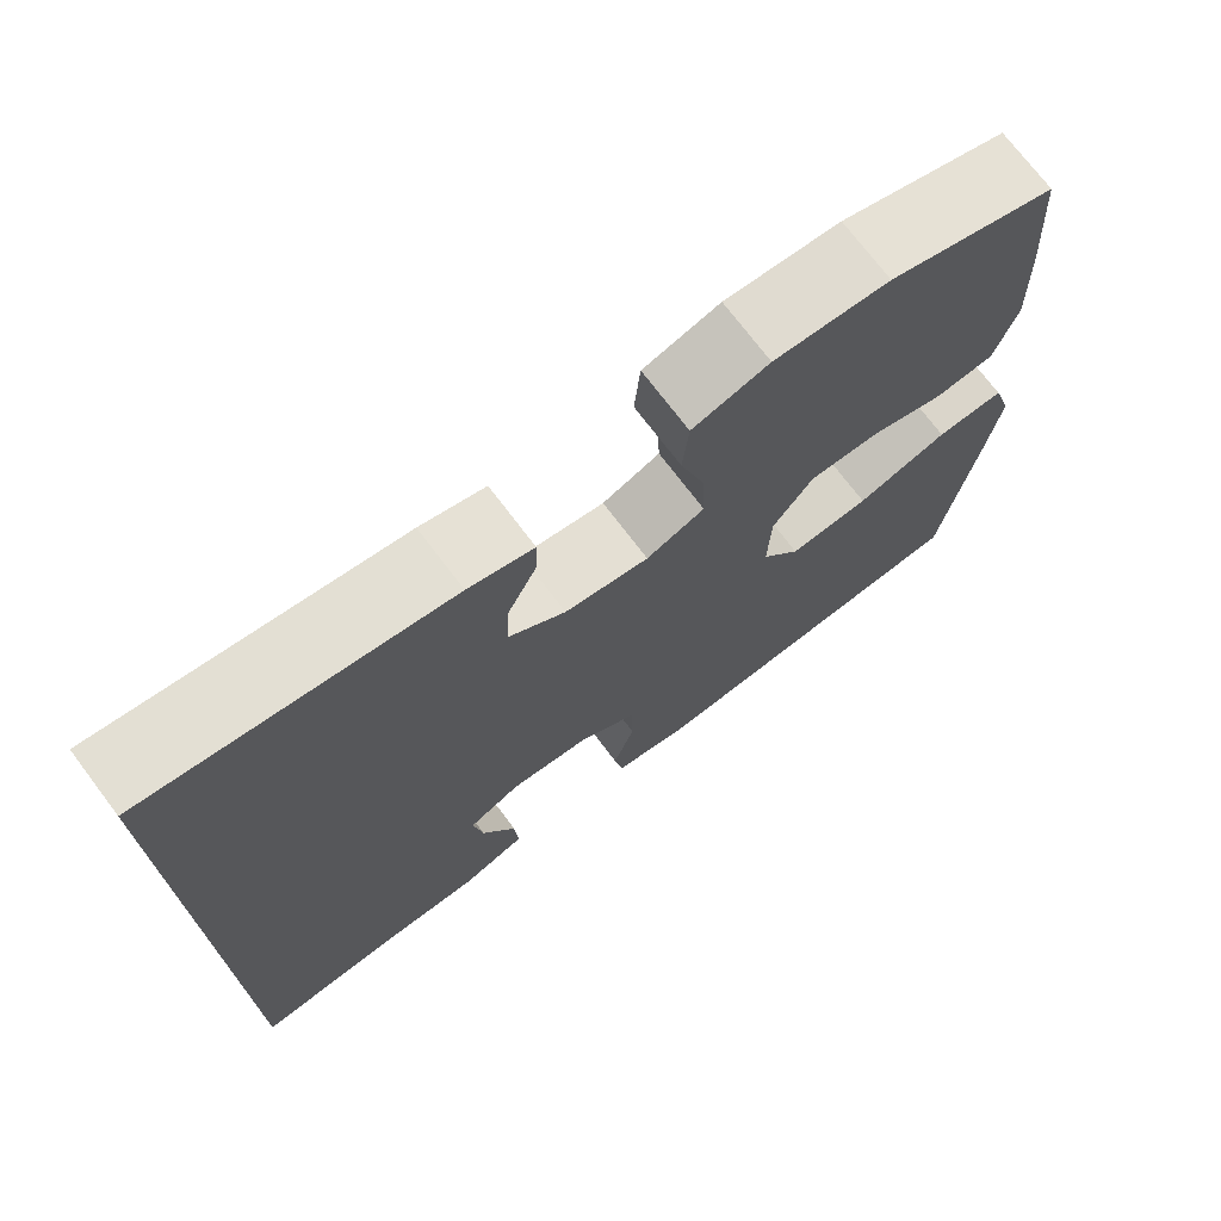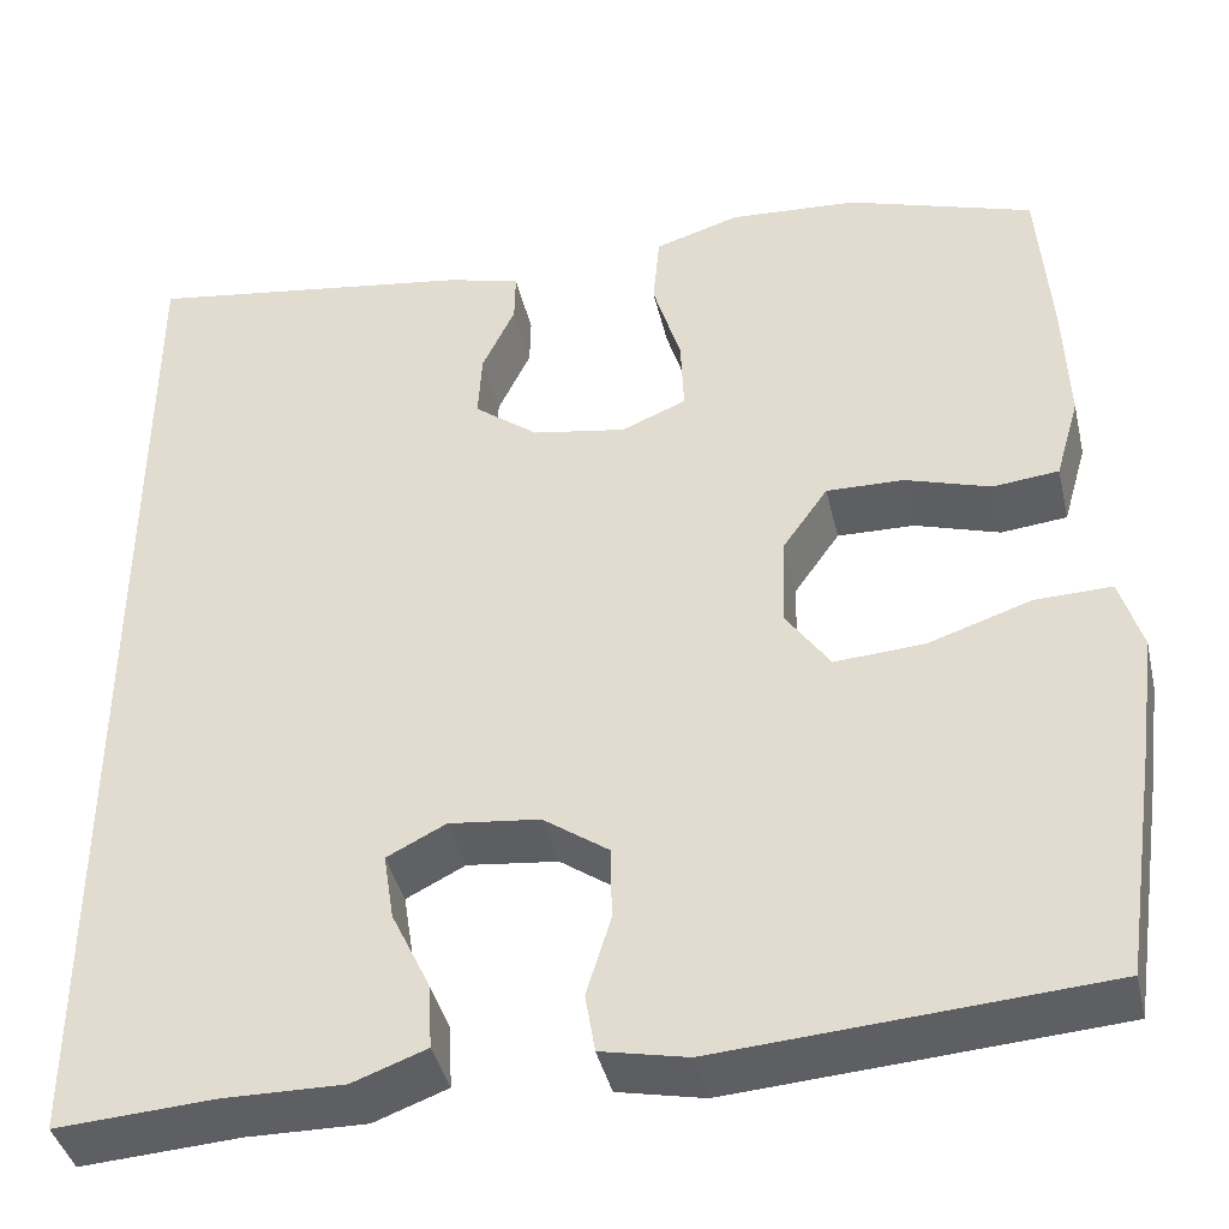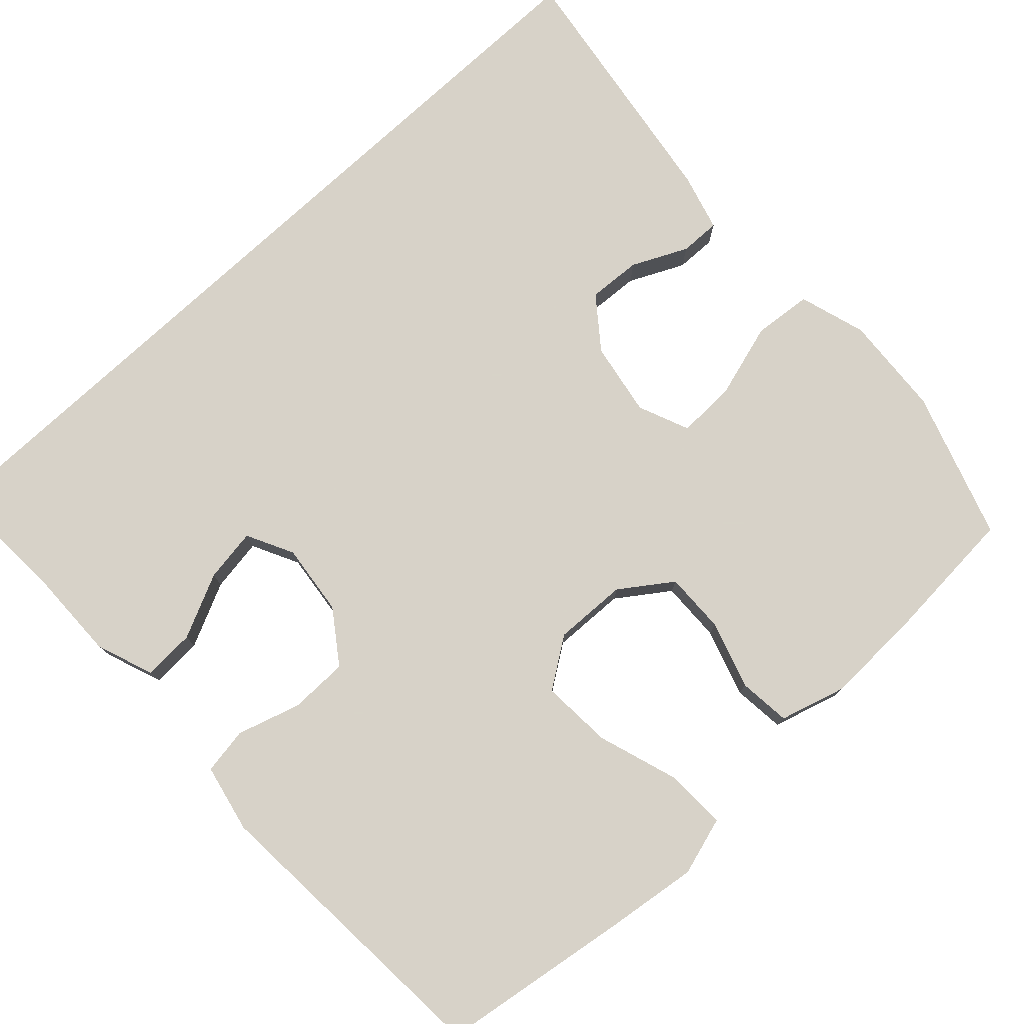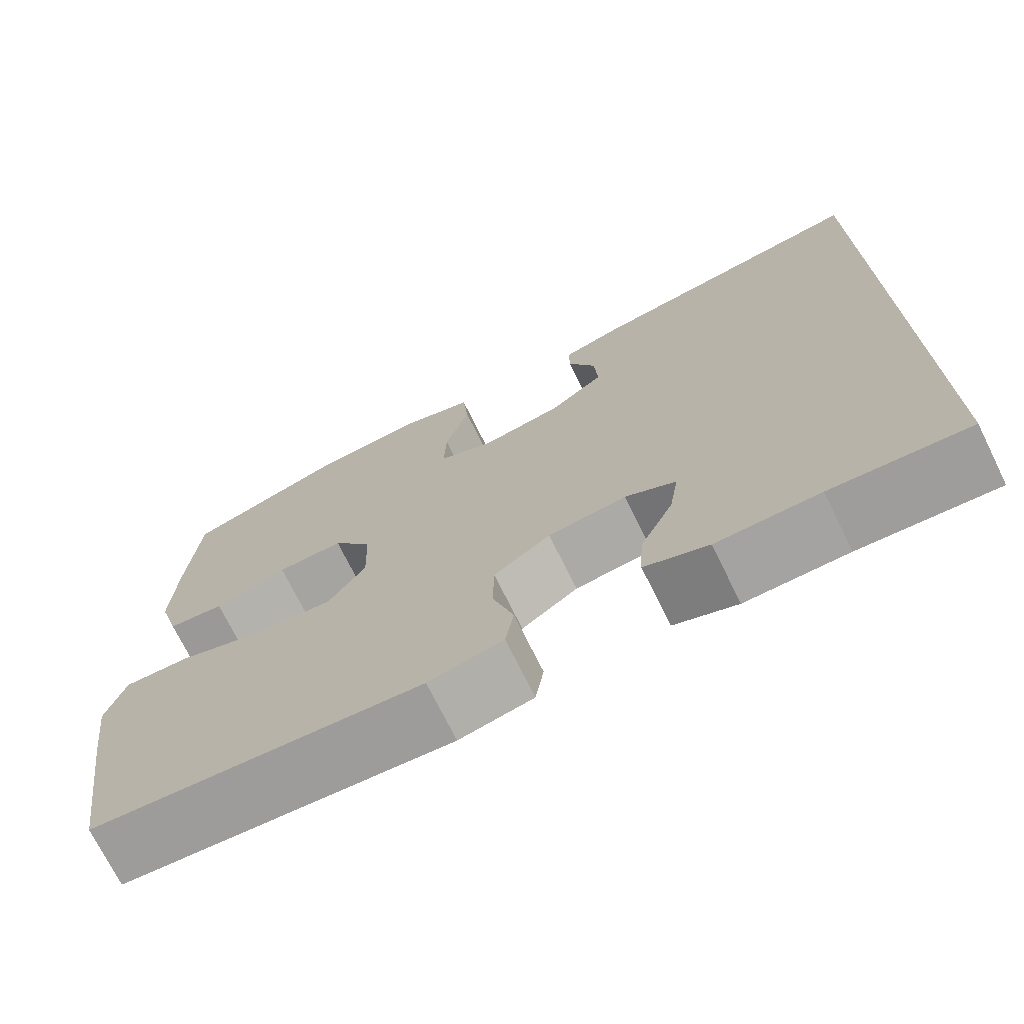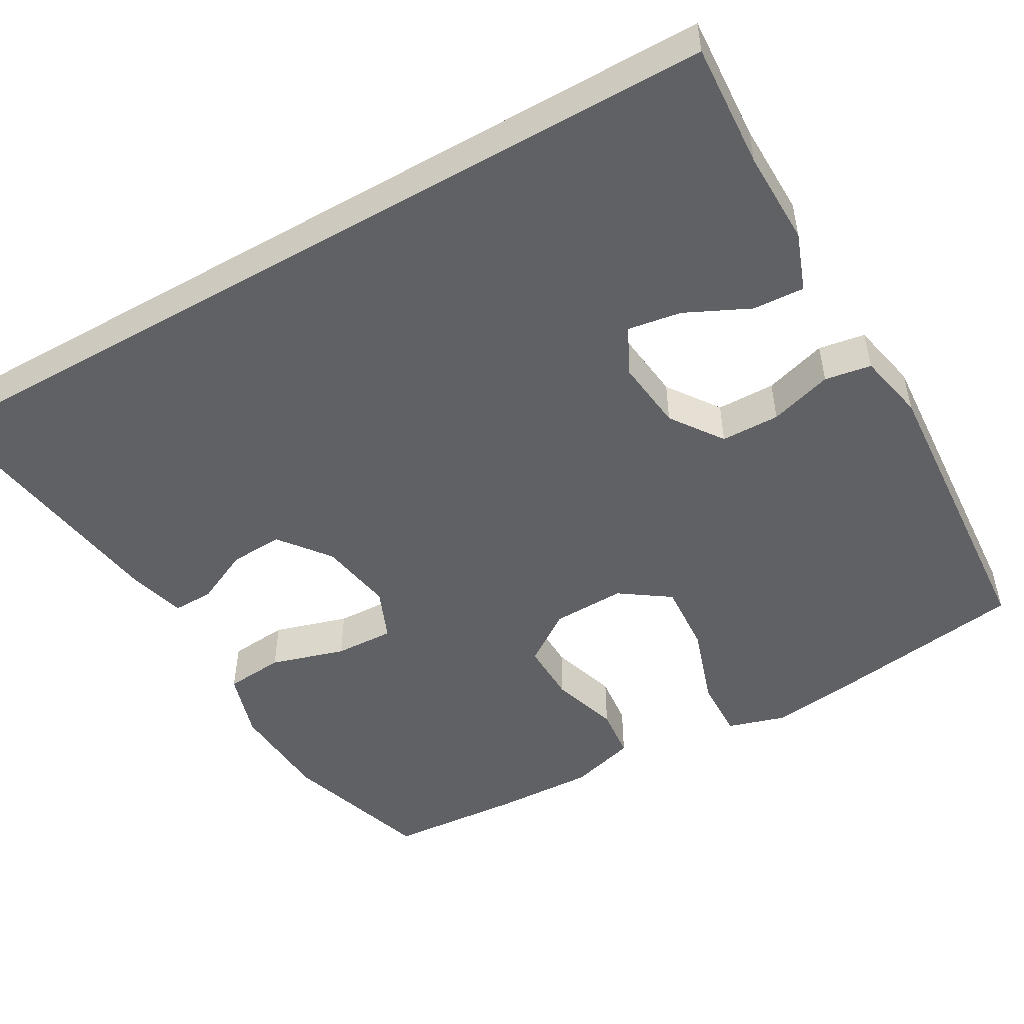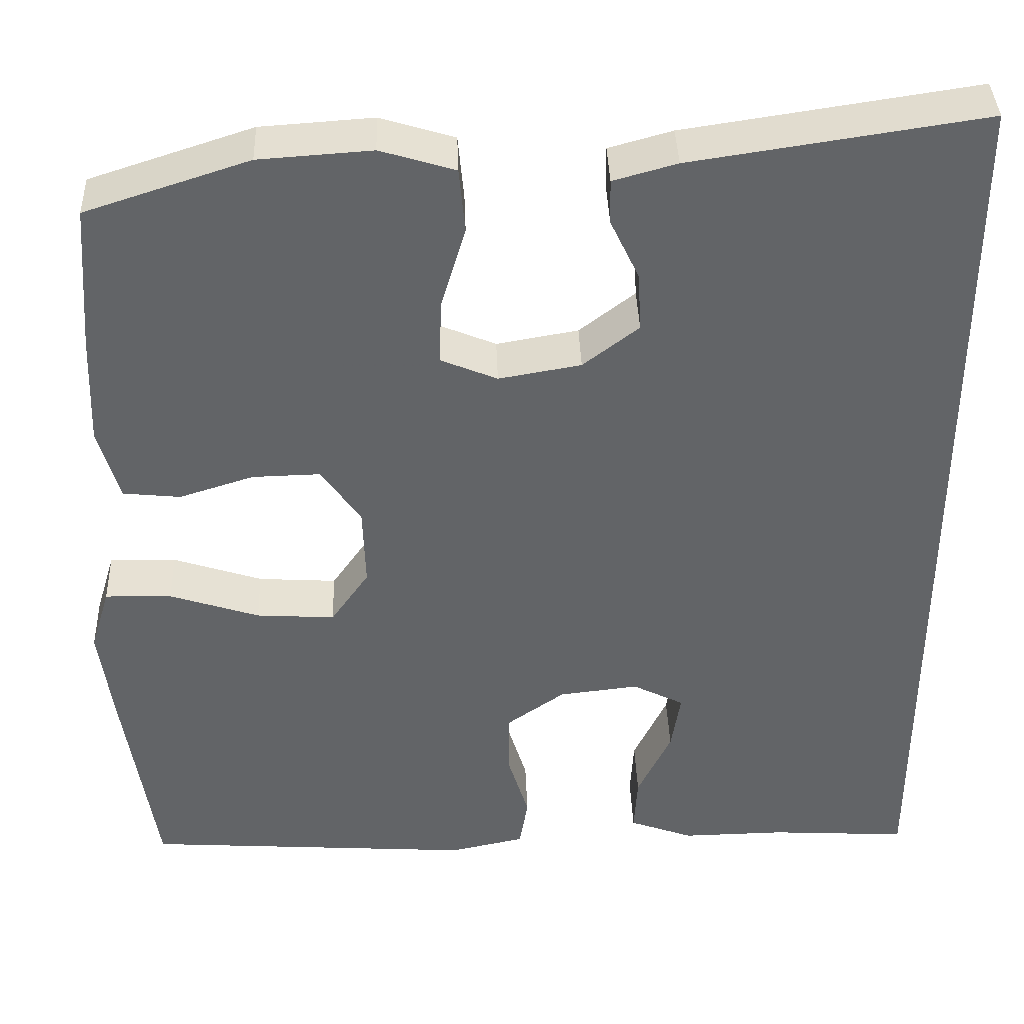
<metadata>
{"format":"obj","ext":"obj","renderer":"f3d","projection":"perspective","resolution":1024,"background":"white","views":[{"elev":73.1,"azim":142.9,"up":"+Z"},{"elev":-41.0,"azim":-167.0,"up":"+Z"},{"elev":77.3,"azim":-132.8,"up":"+Y"},{"elev":-72.6,"azim":26.3,"up":"+Z"},{"elev":-50.0,"azim":119.7,"up":"+Y"},{"elev":39.1,"azim":-2.0,"up":"+Z"}]}
</metadata>
<code>
v -0.5 0.07 -0.5
v -0.537 0.07 -0.252
v -0.553 0.07 -0.131
v -0.53 0.07 -0.055
v -0.451 0.07 -0.057
v -0.345 0.07 -0.092
v -0.252 0.07 -0.098
v -0.207 0.07 -0.033
v -0.21 0.07 0.063
v -0.257 0.07 0.13
v -0.337 0.07 0.128
v -0.425 0.07 0.1
v -0.493 0.07 0.107
v -0.518 0.07 0.194
v -0.513 0.07 0.326
v -0.5 0.07 0.5
v -0.307 0.07 0.563
v -0.174 0.07 0.572
v -0.086 0.07 0.545
v -0.079 0.07 0.468
v -0.108 0.07 0.371
v -0.111 0.07 0.293
v -0.044 0.07 0.265
v 0.053 0.07 0.282
v 0.119 0.07 0.333
v 0.115 0.07 0.403
v 0.081 0.07 0.475
v 0.08 0.07 0.528
v 0.155 0.07 0.549
v 0.5 0.07 0.601
v 0.5 0.07 -0.518
v 0.336 0.07 -0.508
v 0.213 0.07 -0.51
v 0.137 0.07 -0.482
v 0.141 0.07 -0.414
v 0.181 0.07 -0.33
v 0.192 0.07 -0.26
v 0.131 0.07 -0.229
v 0.037 0.07 -0.24
v -0.031 0.07 -0.288
v -0.032 0.07 -0.365
v -0.007 0.07 -0.447
v -0.017 0.07 -0.508
v -0.106 0.07 -0.527
v -0.5 0 -0.5
v -0.537 0 -0.252
v -0.553 0 -0.131
v -0.53 0 -0.055
v -0.451 0 -0.057
v -0.345 0 -0.092
v -0.252 0 -0.098
v -0.207 0 -0.033
v -0.21 0 0.063
v -0.257 0 0.13
v -0.337 0 0.128
v -0.425 0 0.1
v -0.493 0 0.107
v -0.518 0 0.194
v -0.513 0 0.326
v -0.5 0 0.5
v -0.307 0 0.563
v -0.174 0 0.572
v -0.086 0 0.545
v -0.079 0 0.468
v -0.108 0 0.371
v -0.111 0 0.293
v -0.044 0 0.265
v 0.053 0 0.282
v 0.119 0 0.333
v 0.115 0 0.403
v 0.081 0 0.475
v 0.08 0 0.528
v 0.155 0 0.549
v 0.5 0 0.601
v 0.5 0 -0.518
v 0.336 0 -0.508
v 0.213 0 -0.51
v 0.137 0 -0.482
v 0.141 0 -0.414
v 0.181 0 -0.33
v 0.192 0 -0.26
v 0.131 0 -0.229
v 0.037 0 -0.24
v -0.031 0 -0.288
v -0.032 0 -0.365
v -0.007 0 -0.447
v -0.017 0 -0.508
v -0.106 0 -0.527
f 41 42 43 44
f 40 41 44 1
f 39 40 1 2
f 38 39 2 3
f 33 34 35 36
f 32 33 36 37
f 31 32 37
f 30 31 37
f 29 30 37 38
f 26 27 28 29
f 25 26 29
f 18 19 20 21
f 18 21 22
f 17 18 22
f 16 17 22
f 15 16 22
f 14 15 22 23
f 11 12 13 14
f 10 11 14 23
f 3 4 5 6
f 3 6 7
f 38 3 7
f 25 29 38
f 24 25 38 7
f 9 10 23 24
f 8 9 24
f 7 8 24
f 88 87 86 85
f 45 88 85 84
f 46 45 84 83
f 47 46 83 82
f 80 79 78 77
f 81 80 77 76
f 81 76 75
f 81 75 74
f 82 81 74 73
f 73 72 71 70
f 73 70 69
f 65 64 63 62
f 66 65 62
f 66 62 61
f 66 61 60
f 66 60 59
f 67 66 59 58
f 58 57 56 55
f 67 58 55 54
f 50 49 48 47
f 51 50 47
f 51 47 82
f 82 73 69
f 51 82 69 68
f 68 67 54 53
f 68 53 52
f 68 52 51
f 1 45 46 2
f 2 46 47 3
f 3 47 48 4
f 4 48 49 5
f 5 49 50 6
f 6 50 51 7
f 7 51 52 8
f 8 52 53 9
f 9 53 54 10
f 10 54 55 11
f 11 55 56 12
f 12 56 57 13
f 13 57 58 14
f 14 58 59 15
f 15 59 60 16
f 16 60 61 17
f 17 61 62 18
f 18 62 63 19
f 19 63 64 20
f 20 64 65 21
f 21 65 66 22
f 22 66 67 23
f 23 67 68 24
f 24 68 69 25
f 25 69 70 26
f 26 70 71 27
f 27 71 72 28
f 28 72 73 29
f 29 73 74 30
f 30 74 75 31
f 31 75 76 32
f 32 76 77 33
f 33 77 78 34
f 34 78 79 35
f 35 79 80 36
f 36 80 81 37
f 37 81 82 38
f 38 82 83 39
f 39 83 84 40
f 40 84 85 41
f 41 85 86 42
f 42 86 87 43
f 43 87 88 44
f 44 88 45 1

</code>
